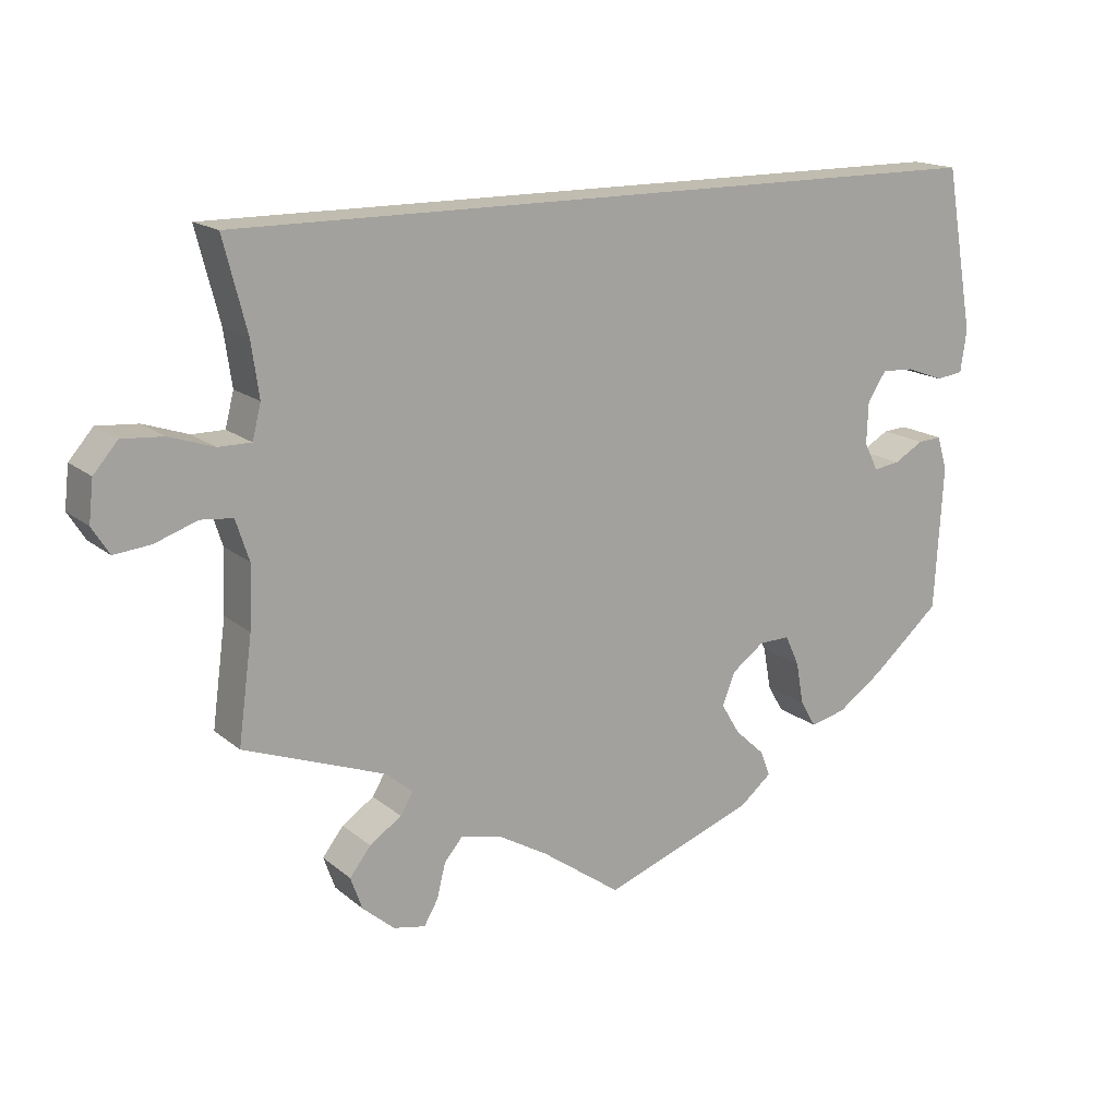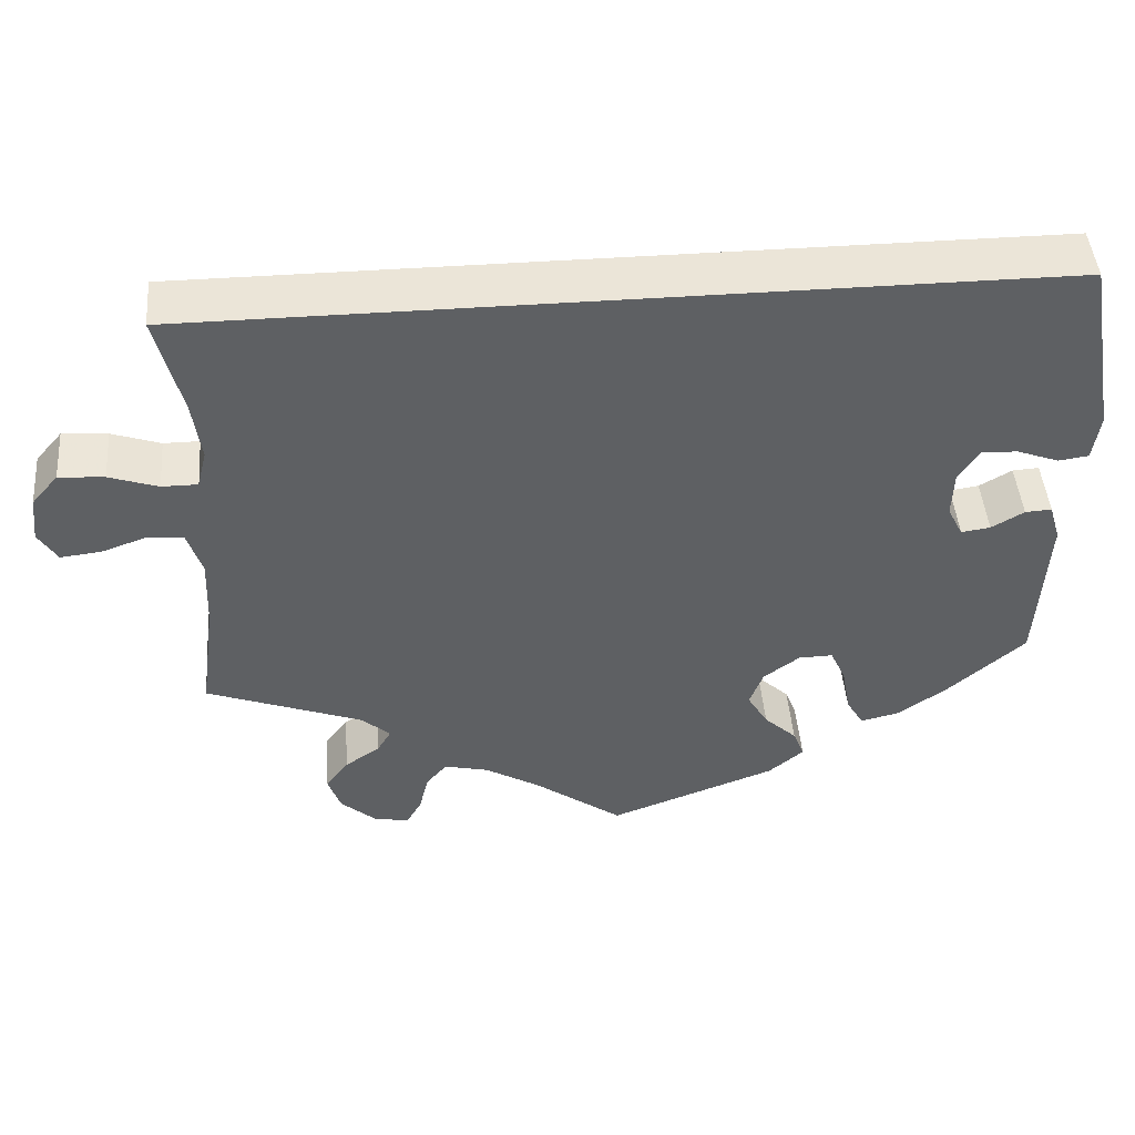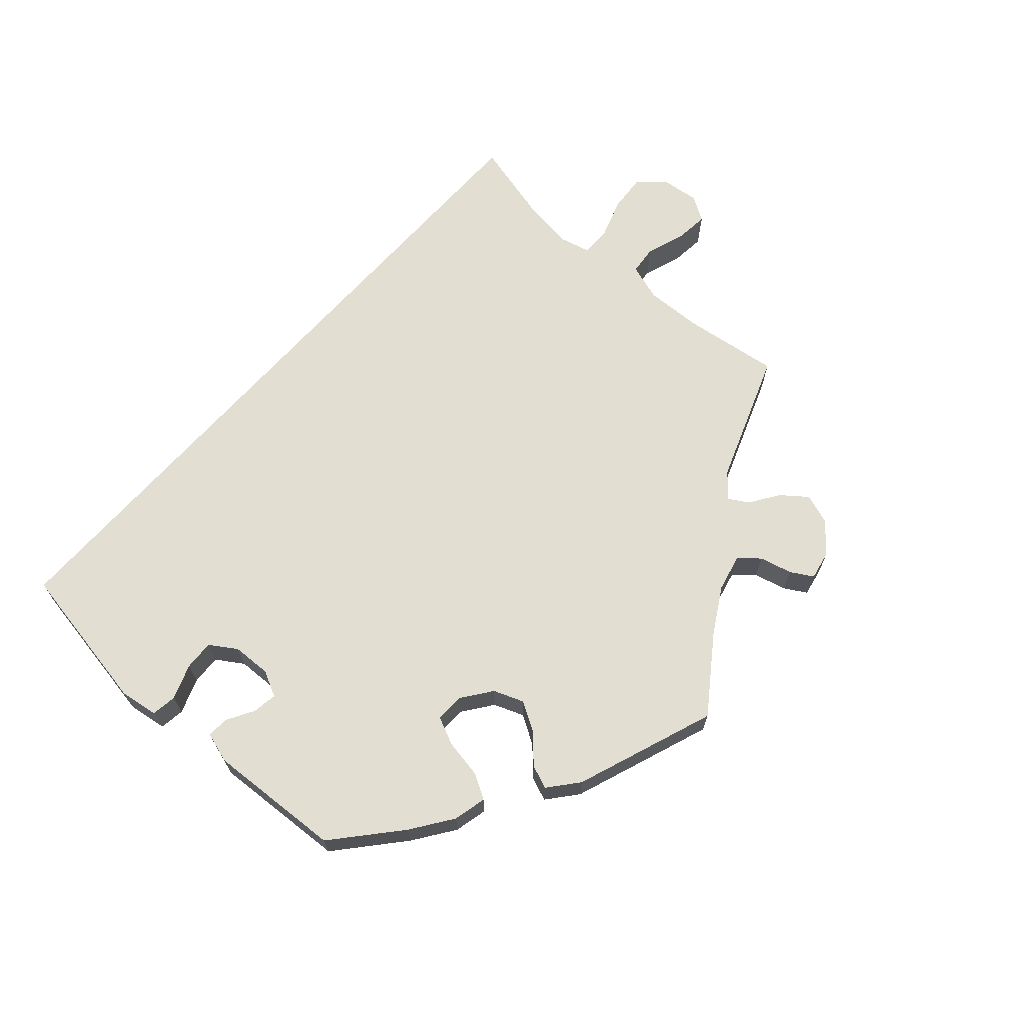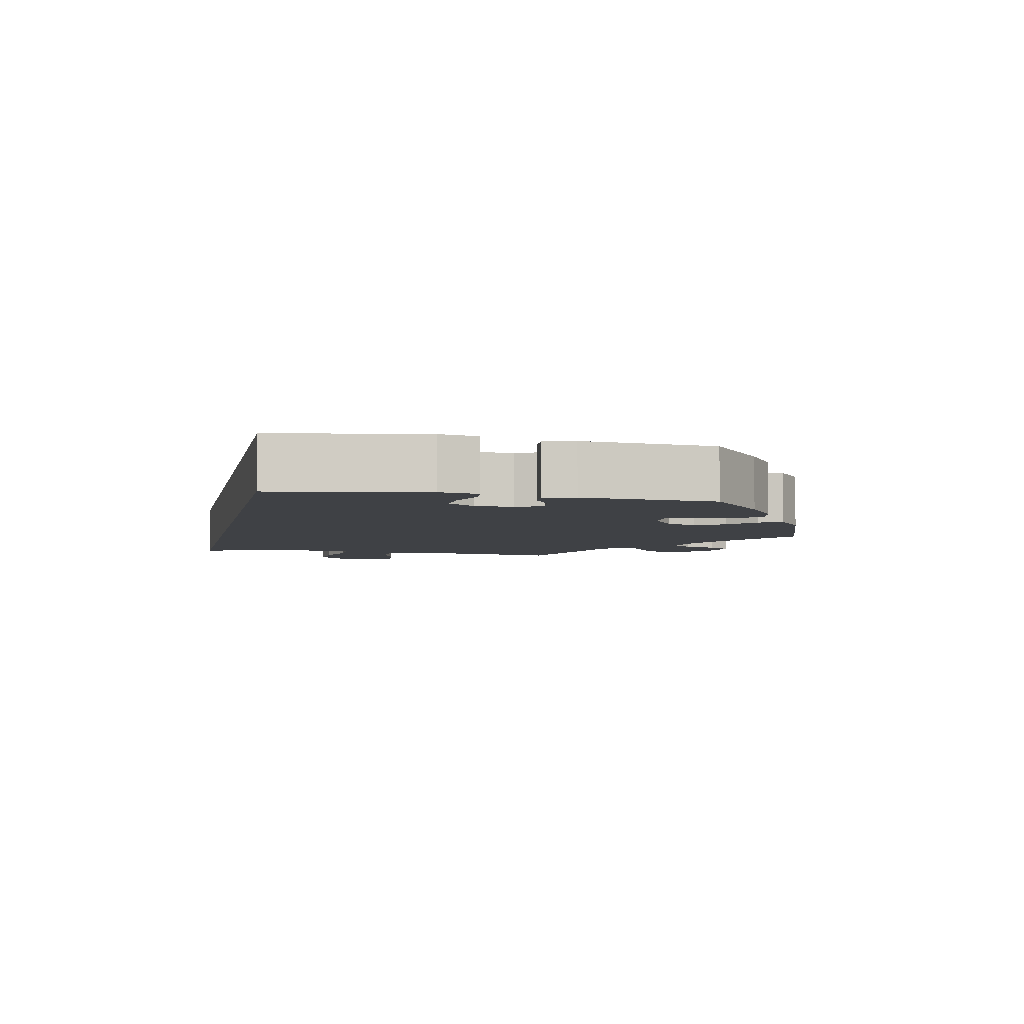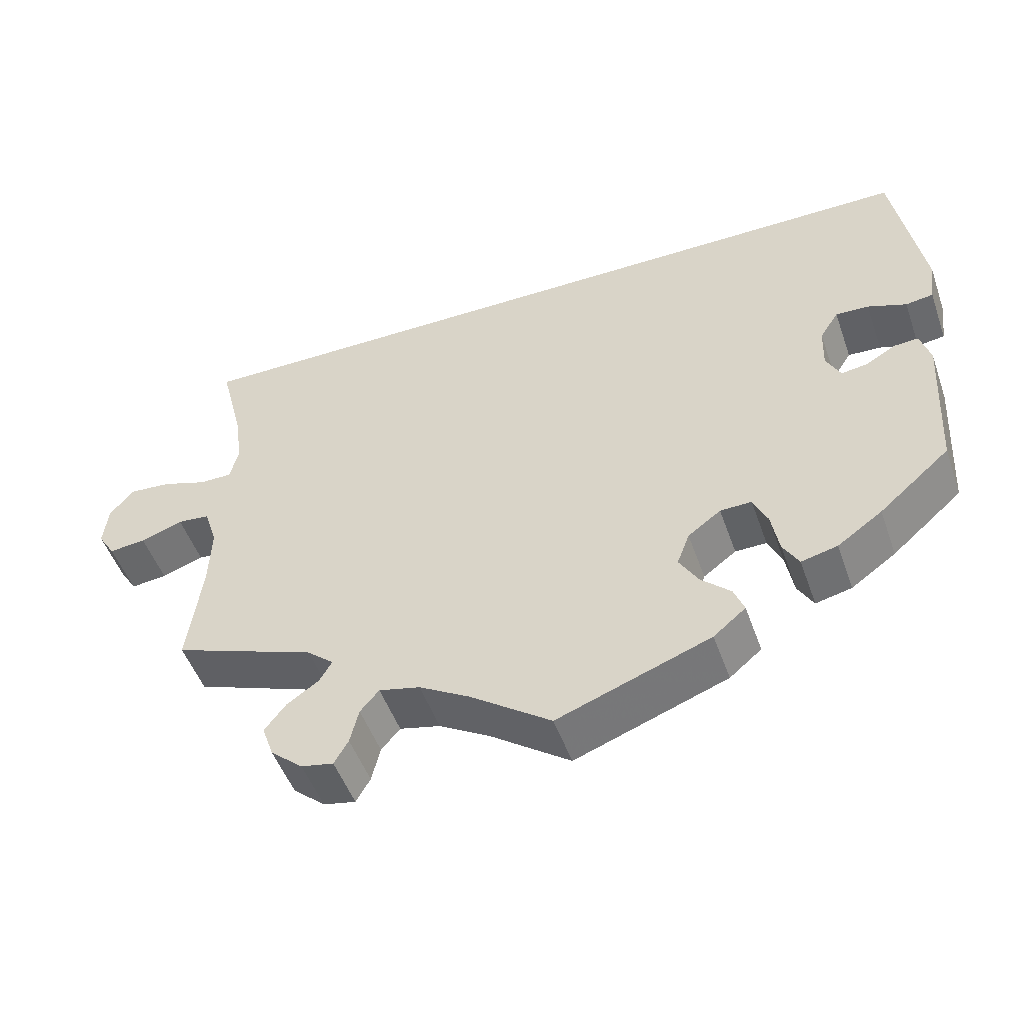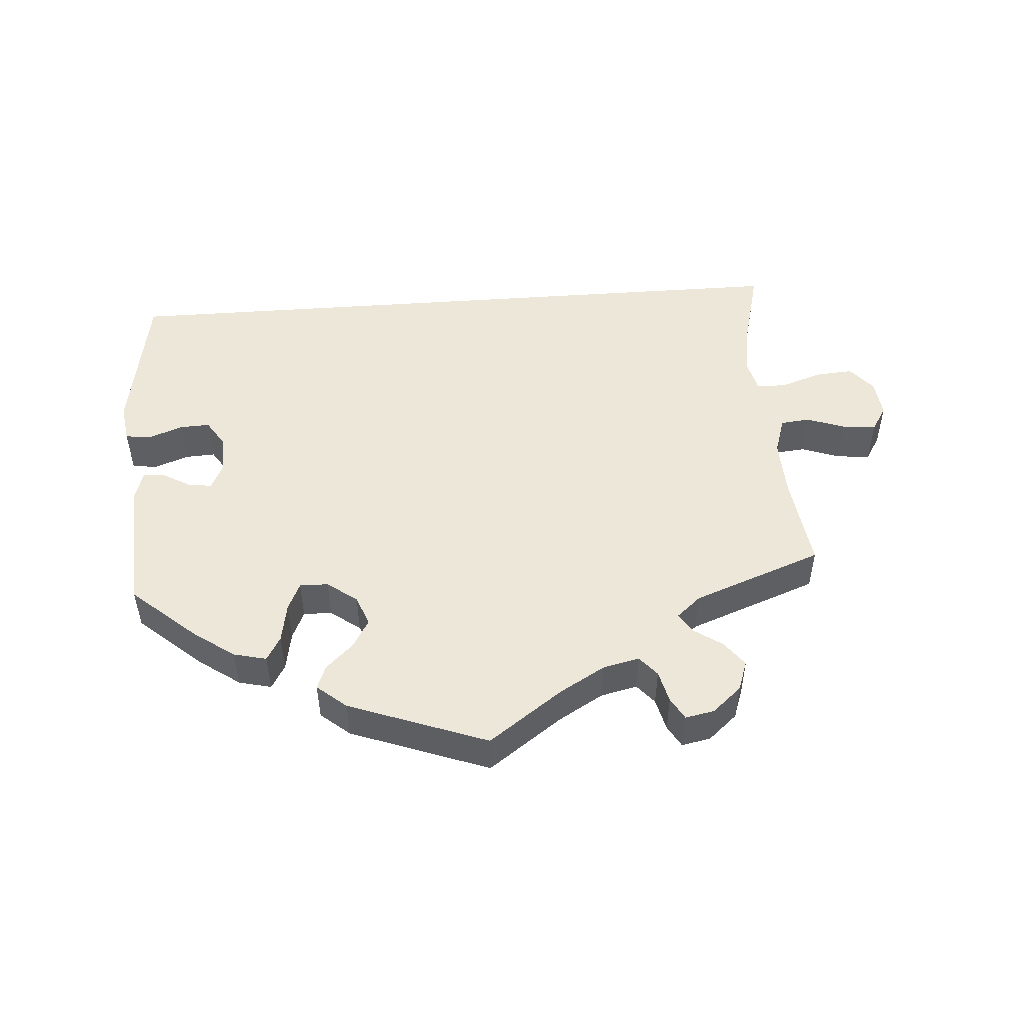
<metadata>
{"format":"obj","ext":"obj","renderer":"f3d","projection":"perspective","resolution":1024,"background":"white","views":[{"elev":16.3,"azim":-32.0,"up":"+Z"},{"elev":46.0,"azim":-4.7,"up":"+Z"},{"elev":67.4,"azim":131.6,"up":"+Y"},{"elev":-5.3,"azim":77.7,"up":"+Y"},{"elev":-49.9,"azim":19.2,"up":"+Z"},{"elev":50.2,"azim":175.8,"up":"+Y"}]}
</metadata>
<code>
v 0.5 0.07 0.289
v 0.537 0.07 0.078
v 0.529 0.07 0.024
v 0.494 0.07 0.019
v 0.445 0.07 0.037
v 0.403 0.07 0.039
v 0.379 0.07 0.002
v 0.377 0.07 -0.052
v 0.395 0.07 -0.088
v 0.429 0.07 -0.083
v 0.467 0.07 -0.061
v 0.498 0.07 -0.059
v 0.511 0.07 -0.102
v 0.5 0.07 -0.289
v 0.41 0.07 -0.367
v 0.353 0.07 -0.407
v 0.307 0.07 -0.418
v 0.287 0.07 -0.384
v 0.277 0.07 -0.329
v 0.259 0.07 -0.29
v 0.219 0.07 -0.291
v 0.177 0.07 -0.322
v 0.161 0.07 -0.364
v 0.185 0.07 -0.404
v 0.223 0.07 -0.439
v 0.236 0.07 -0.472
v 0.195 0.07 -0.506
v 0 0.07 -0.578
v -0.103 0.07 -0.505
v -0.167 0.07 -0.468
v -0.219 0.07 -0.456
v -0.243 0.07 -0.484
v -0.254 0.07 -0.529
v -0.272 0.07 -0.56
v -0.313 0.07 -0.552
v -0.354 0.07 -0.517
v -0.369 0.07 -0.475
v -0.342 0.07 -0.44
v -0.301 0.07 -0.412
v -0.285 0.07 -0.385
v -0.319 0.07 -0.356
v -0.501 0.07 -0.289
v -0.483 0.07 -0.155
v -0.48 0.07 -0.075
v -0.497 0.07 -0.023
v -0.538 0.07 -0.019
v -0.592 0.07 -0.038
v -0.639 0.07 -0.043
v -0.661 0.07 -0.008
v -0.655 0.07 0.045
v -0.624 0.07 0.081
v -0.571 0.07 0.077
v -0.514 0.07 0.058
v -0.472 0.07 0.058
v -0.461 0.07 0.102
v -0.471 0.07 0.172
v -0.501 0.07 0.289
v 0.5 0 0.289
v 0.537 0 0.078
v 0.529 0 0.024
v 0.494 0 0.019
v 0.445 0 0.037
v 0.403 0 0.039
v 0.379 0 0.002
v 0.377 0 -0.052
v 0.395 0 -0.088
v 0.429 0 -0.083
v 0.467 0 -0.061
v 0.498 0 -0.059
v 0.511 0 -0.102
v 0.5 0 -0.289
v 0.41 0 -0.367
v 0.353 0 -0.407
v 0.307 0 -0.418
v 0.287 0 -0.384
v 0.277 0 -0.329
v 0.259 0 -0.29
v 0.219 0 -0.291
v 0.177 0 -0.322
v 0.161 0 -0.364
v 0.185 0 -0.404
v 0.223 0 -0.439
v 0.236 0 -0.472
v 0.195 0 -0.506
v 0 0 -0.578
v -0.103 0 -0.505
v -0.167 0 -0.468
v -0.219 0 -0.456
v -0.243 0 -0.484
v -0.254 0 -0.529
v -0.272 0 -0.56
v -0.313 0 -0.552
v -0.354 0 -0.517
v -0.369 0 -0.475
v -0.342 0 -0.44
v -0.301 0 -0.412
v -0.285 0 -0.385
v -0.319 0 -0.356
v -0.501 0 -0.289
v -0.483 0 -0.155
v -0.48 0 -0.075
v -0.497 0 -0.023
v -0.538 0 -0.019
v -0.592 0 -0.038
v -0.639 0 -0.043
v -0.661 0 -0.008
v -0.655 0 0.045
v -0.624 0 0.081
v -0.571 0 0.077
v -0.514 0 0.058
v -0.472 0 0.058
v -0.461 0 0.102
v -0.471 0 0.172
v -0.501 0 0.289
f 56 57 1 2
f 55 56 2
f 54 55 2
f 50 51 52 53
f 50 53 54
f 46 47 48 49
f 46 49 50 54
f 41 42 43
f 40 41 43 44
f 36 37 38 39
f 36 39 40
f 35 36 40
f 32 33 34 35
f 31 32 35 40
f 30 31 40 44
f 26 27 28 29
f 24 25 26 29
f 23 24 29 30
f 22 23 30 44
f 16 17 18 19
f 16 19 20
f 15 16 20
f 14 15 20
f 13 14 20
f 10 11 12 13
f 9 10 13 20
f 8 9 20 21
f 2 3 4 5
f 2 5 6
f 45 46 54 2
f 7 8 21 22
f 7 22 44 45
f 45 2 6
f 6 7 45
f 59 58 114 113
f 59 113 112
f 59 112 111
f 110 109 108 107
f 111 110 107
f 106 105 104 103
f 111 107 106 103
f 100 99 98
f 101 100 98 97
f 96 95 94 93
f 97 96 93
f 97 93 92
f 92 91 90 89
f 97 92 89 88
f 101 97 88 87
f 86 85 84 83
f 86 83 82 81
f 87 86 81 80
f 101 87 80 79
f 76 75 74 73
f 77 76 73
f 77 73 72
f 77 72 71
f 77 71 70
f 70 69 68 67
f 77 70 67 66
f 78 77 66 65
f 62 61 60 59
f 63 62 59
f 59 111 103 102
f 79 78 65 64
f 102 101 79 64
f 63 59 102
f 102 64 63
f 1 58 59 2
f 2 59 60 3
f 3 60 61 4
f 4 61 62 5
f 5 62 63 6
f 6 63 64 7
f 7 64 65 8
f 8 65 66 9
f 9 66 67 10
f 10 67 68 11
f 11 68 69 12
f 12 69 70 13
f 13 70 71 14
f 14 71 72 15
f 15 72 73 16
f 16 73 74 17
f 17 74 75 18
f 18 75 76 19
f 19 76 77 20
f 20 77 78 21
f 21 78 79 22
f 22 79 80 23
f 23 80 81 24
f 24 81 82 25
f 25 82 83 26
f 26 83 84 27
f 27 84 85 28
f 28 85 86 29
f 29 86 87 30
f 30 87 88 31
f 31 88 89 32
f 32 89 90 33
f 33 90 91 34
f 34 91 92 35
f 35 92 93 36
f 36 93 94 37
f 37 94 95 38
f 38 95 96 39
f 39 96 97 40
f 40 97 98 41
f 41 98 99 42
f 42 99 100 43
f 43 100 101 44
f 44 101 102 45
f 45 102 103 46
f 46 103 104 47
f 47 104 105 48
f 48 105 106 49
f 49 106 107 50
f 50 107 108 51
f 51 108 109 52
f 52 109 110 53
f 53 110 111 54
f 54 111 112 55
f 55 112 113 56
f 56 113 114 57
f 57 114 58 1

</code>
